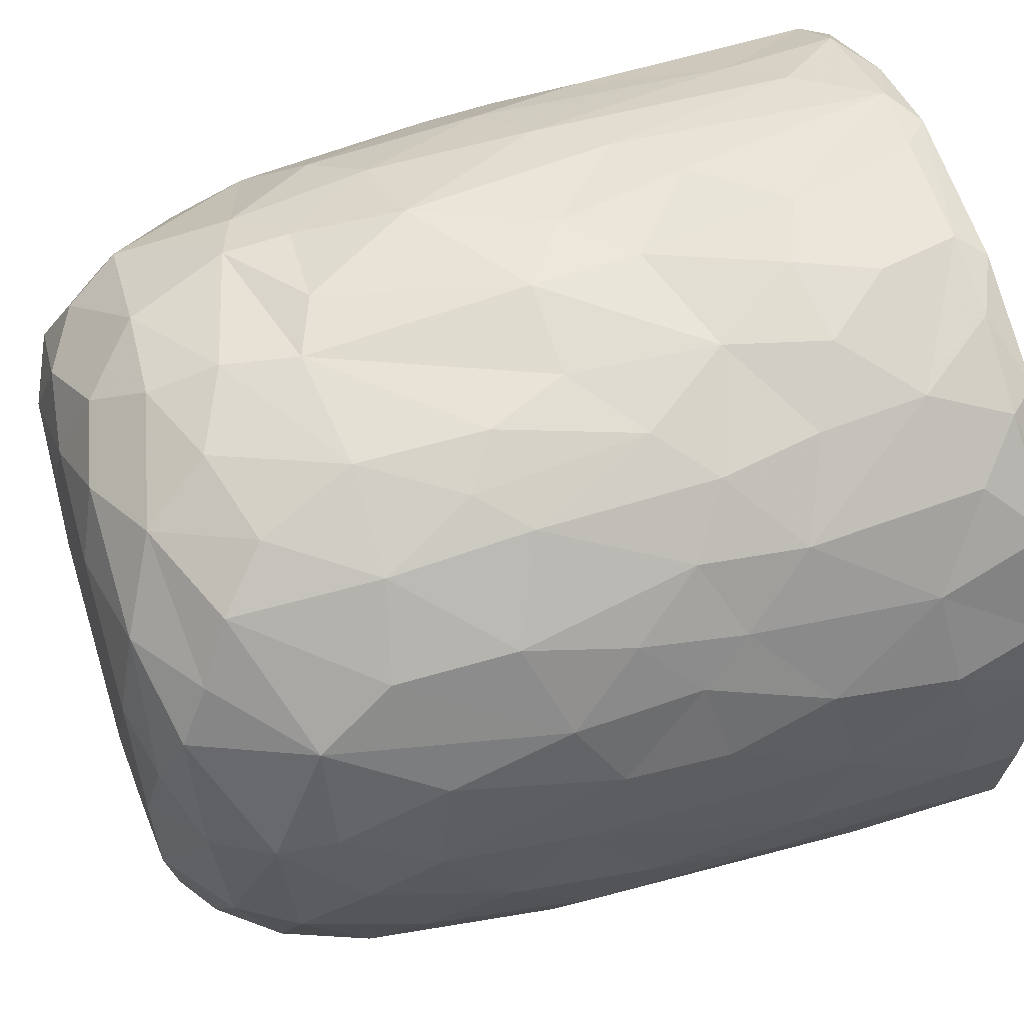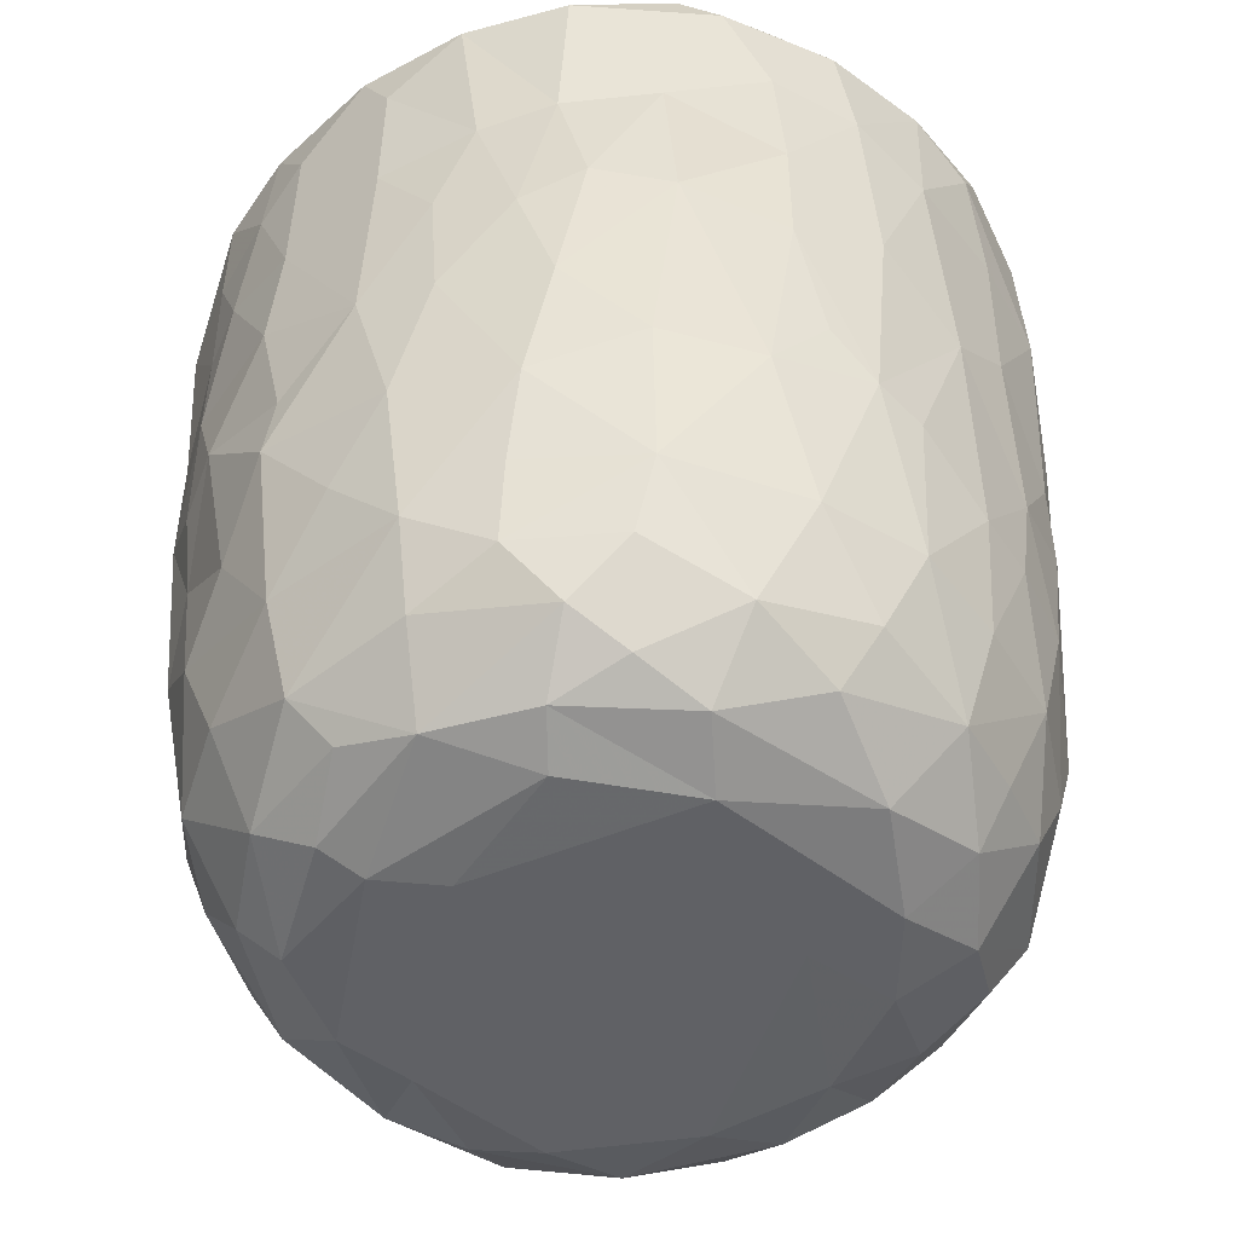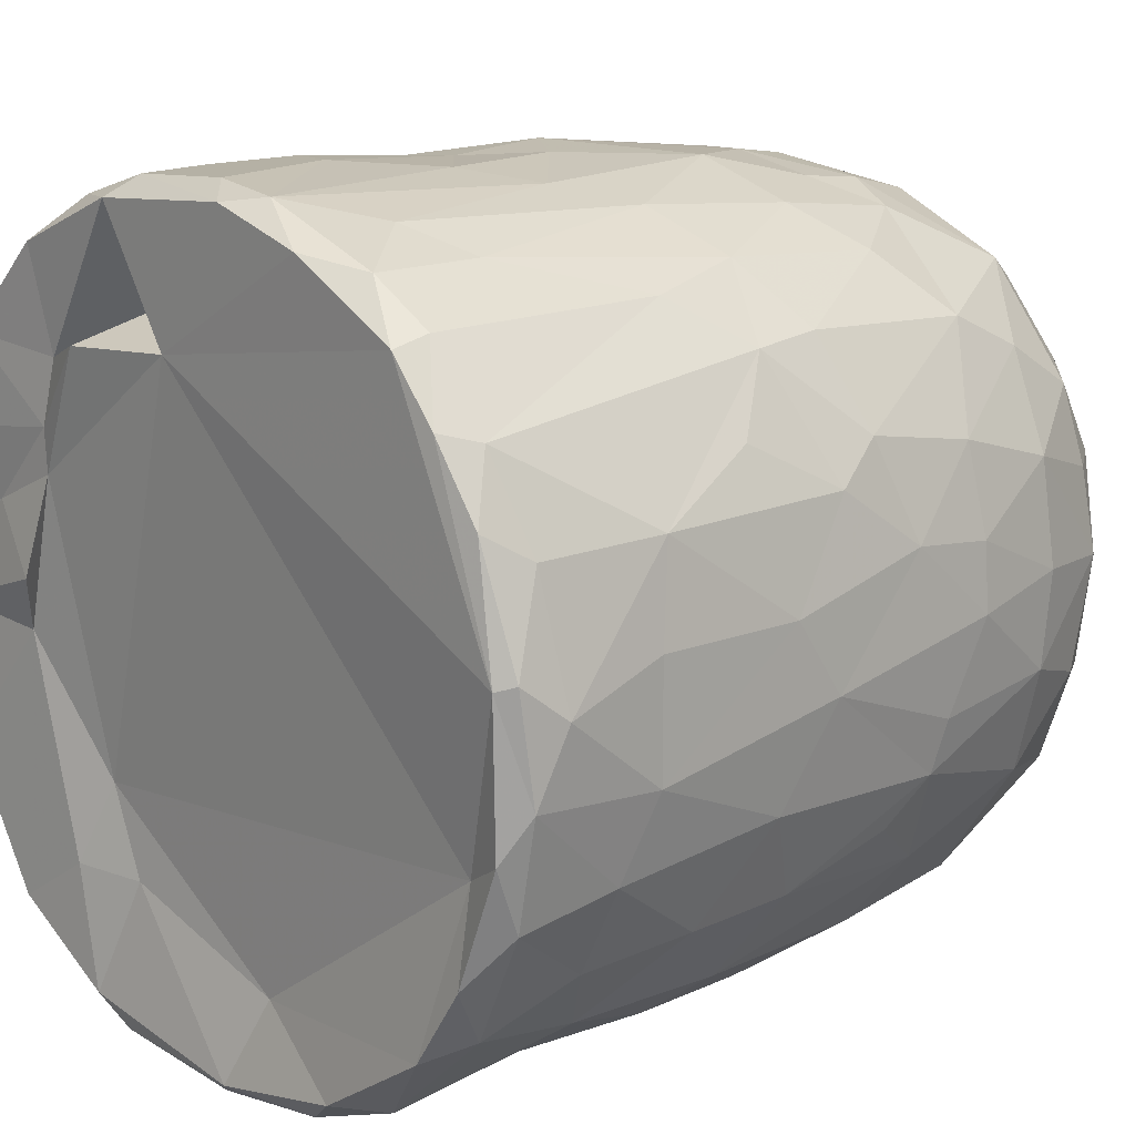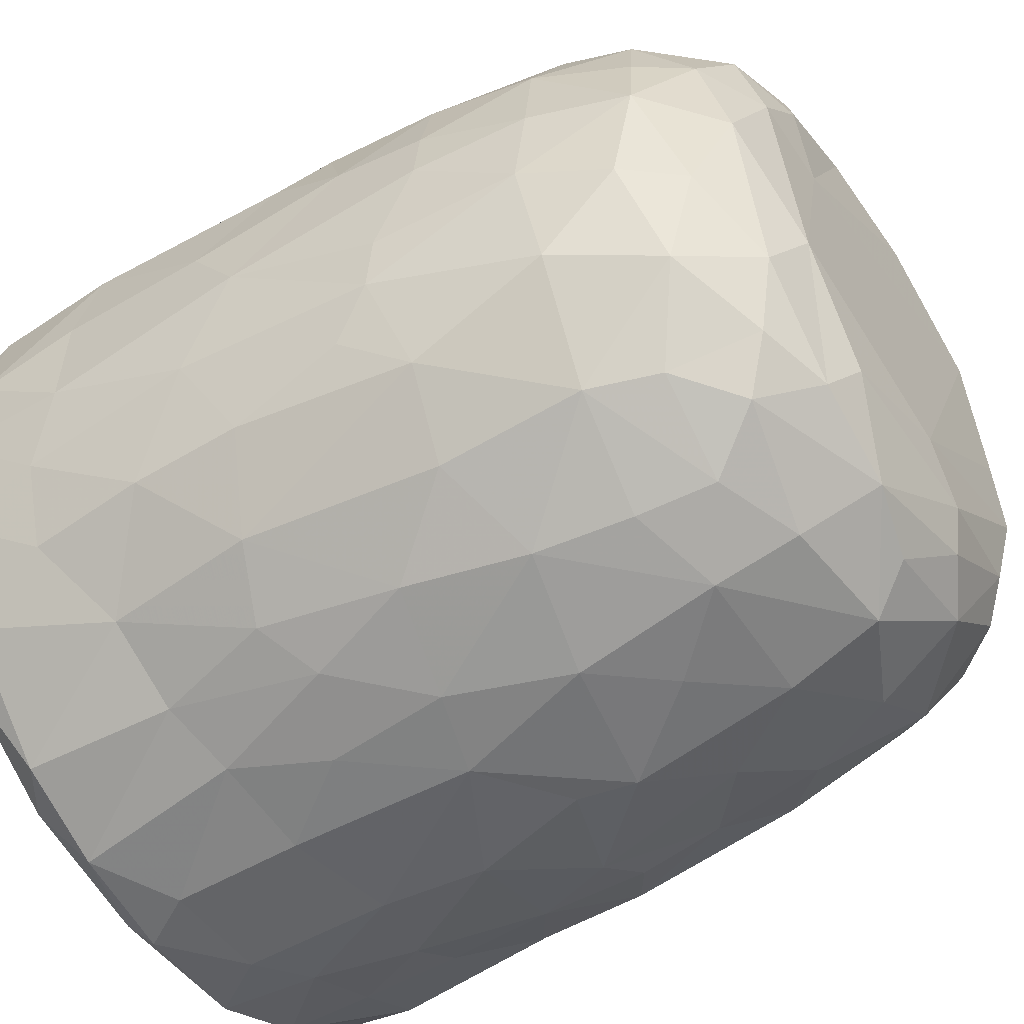
<metadata>
{"format":"obj","ext":"obj","renderer":"f3d","projection":"perspective","resolution":1024,"background":"white","views":[{"elev":55.3,"azim":71.8,"up":"+Z"},{"elev":-48.6,"azim":-142.0,"up":"+Y"},{"elev":14.7,"azim":-133.0,"up":"+Z"},{"elev":-52.8,"azim":-57.0,"up":"+Z"}]}
</metadata>
<code>
v 0.1369 -0.06004 -0.9049
v 0.1636 -0.1951 -0.9075
v -0.06529 0.07846 -0.9186
v 0.2042 0.2177 -0.9065
v 0.1724 0.4605 -0.9073
v -0.08516 0.5112 -0.9155
v -0.2263 0.3128 -0.8933
v 0.1653 0.8131 -0.9065
v -0.08793 0.819 -0.9147
v -0.3104 0.5312 -0.8681
v 0.2997 0.7379 -0.8787
v -0.009137 0.9506 -0.9127
v -0.268 0.9315 -0.8891
v -0.004673 -0.4077 -0.8803
v 0.1645 -0.5724 -0.8414
v -0.1636 -0.5782 -0.8483
v -0.1517 -0.2482 -0.8966
v -0.4078 -0.2982 -0.8113
v -0.2446 0.02889 -0.8874
v 0.3861 0.02691 -0.8479
v -0.4024 0.2295 -0.8398
v 0.3782 0.5149 -0.8504
v 0.283 0.9772 -0.8659
v -0.05553 0.9912 -0.8749
v -0.3622 -0.5135 -0.7912
v 0.3182 -0.3525 -0.8282
v -0.4734 -0.02048 -0.8006
v 0.4711 0.2305 -0.8101
v 0.5022 0.4962 -0.782
v -0.4638 0.576 -0.7954
v 0.4816 0.7235 -0.8041
v -0.4963 0.9223 -0.8057
v 0.4678 0.9293 -0.8137
v -0.3832 0.9915 -0.8076
v 0.3694 0.9932 -0.8064
v -0.1326 -0.7628 -0.7786
v 0.1515 -0.7894 -0.7781
v -0.3267 -0.687 -0.7625
v 0.476 -0.471 -0.7457
v 0.5258 -0.1922 -0.728
v -0.6161 -0.2106 -0.6863
v 0.5188 -0.00105 -0.7668
v -0.528 0.3022 -0.7734
v 0.6773 0.7426 -0.6846
v 0.3909 -0.6778 -0.7353
v -0.5965 -0.5389 -0.6524
v 0.6516 0.3524 -0.6782
v -0.642 0.5967 -0.6729
v 0.6218 0.9914 -0.6618
v -0.1469 0.9417 -0.6775
v -0.297 -0.9384 -0.5829
v -0.4025 -0.8161 -0.6674
v -0.07131 -0.9315 -0.6636
v 0.09694 -0.8872 -0.6992
v 0.3622 -0.8857 -0.6281
v -0.5338 -0.695 -0.6374
v 0.581 -0.6966 -0.6076
v 0.641 -0.3249 -0.6425
v 0.6633 0.09137 -0.6684
v -0.67 0.2451 -0.6674
v -0.7393 0.9174 -0.5869
v -0.6541 0.9961 -0.6344
v 0.4356 0.9827 -0.5432
v 0.7248 0.9419 -0.6004
v 0.2403 -0.9552 -0.5777
v -0.4613 -0.8853 -0.5507
v -0.7601 -0.2359 -0.5128
v 0.7907 0.2876 -0.5078
v -0.7665 0.9588 -0.2576
v 0.2669 0.9502 -0.5463
v 0.1971 -0.9918 -0.4876
v 0.5493 -0.8949 -0.4619
v 0.7883 -0.1479 -0.4741
v -0.8062 0.1823 -0.4755
v -0.7941 0.7182 -0.4944
v 0.3609 0.9397 -0.3579
v -0.2232 -0.987 -0.484
v -0.6554 -0.7906 -0.4475
v 0.7445 -0.5781 -0.4383
v -0.809 0.4429 -0.4809
v 0.8194 0.5937 -0.4727
v -0.7636 0.989 -0.4632
v 0.4882 -0.9589 -0.3956
v -0.5162 -0.9431 -0.3991
v 0.6674 -0.7673 -0.4404
v -0.8236 -0.08469 -0.4016
v 0.8474 0.9395 -0.409
v -0.7712 -0.5579 -0.3951
v 0.07636 -1.002 -0.3856
v -0.4232 -0.9963 -0.2635
v -0.8594 -0.1782 -0.2986
v 0.8345 -0.0676 -0.3853
v 0.8781 0.3582 -0.307
v -0.8593 0.9294 -0.3459
v 0.8085 0.9917 -0.3574
v 0.7135 -0.8684 -0.1555
v 0.8324 -0.4703 -0.262
v 0.5352 -0.9883 -0.1858
v -0.6822 -0.868 -0.2417
v -0.7707 -0.7369 -0.217
v -0.8862 0.2908 -0.2691
v 0.8816 0.6735 -0.3048
v -0.8781 0.7026 -0.3068
v 0.5771 0.9772 -0.07212
v 0.7842 -0.7367 -0.1841
v -0.8433 -0.5399 -0.1573
v 0.8838 -0.2706 -0.1309
v 0.89 0.04511 -0.202
v 0.8979 0.9322 -0.1584
v 0.07369 0.988 0.5732
v -0.9121 0.9358 -0.1045
v -0.8629 0.9845 -0.2022
v 0.4924 -0.9932 -0.01318
v -0.627 -0.9499 -0.01765
v 0.9144 0.3858 -0.1334
v -0.9169 0.6335 -0.1266
v 0.867 0.9785 -0.05847
v -0.8786 -0.2055 -0.1834
v -0.9141 0.1571 -0.05264
v 0.9157 0.7743 -0.1226
v -0.3098 -0.9904 0.1693
v -0.777 -0.791 0.0334
v 0.8425 -0.5875 -0.02762
v -0.8863 -0.3069 0.01381
v -0.872 0.9985 0.1214
v 0.4271 -0.995 0.3137
v 0.8992 -0.1284 0.07349
v 0.9235 0.4959 0.09308
v 0.5162 1.028 0.05691
v -0.5072 -0.9852 0.201
v 0.7788 -0.766 0.1546
v 0.8682 -0.4325 0.08008
v 0.9134 0.2138 0.07616
v -0.9121 0.2745 0.1185
v -0.9282 0.8668 0.05298
v 0.4884 0.9828 0.2707
v 0.6918 -0.8948 0.127
v -0.6635 -0.8967 0.2237
v -0.844 -0.5669 0.05253
v 0.8119 -0.6359 0.1904
v -0.9137 0.63 0.1247
v -0.9047 0.9672 0.1329
v 0.9168 0.7785 0.1168
v 0.5686 -0.9592 0.247
v -0.8724 -0.3104 0.1634
v -0.8852 -0.09675 0.1899
v 0.8985 0.981 0.1445
v 0.6843 0.9703 0.1862
v -0.7469 -0.7807 0.2202
v -0.8111 -0.5632 0.2864
v 0.8825 -0.02498 0.2396
v 0.83 -0.3945 0.3069
v -0.8625 0.1026 0.3301
v 0.8941 0.2092 0.2367
v 0.9032 0.7232 0.2912
v 0.8829 0.4429 0.326
v -0.8839 0.5916 0.3336
v -0.8696 0.8925 0.3305
v 0.8205 0.9934 0.3225
v -0.8237 -0.3045 0.3613
v 0.868 0.9291 0.3334
v 0.5052 0.9766 0.3658
v -0.3684 -0.9908 0.3712
v 0.6 -0.8976 0.3917
v -0.7014 -0.7622 0.395
v -0.5376 -0.9355 0.4041
v 0.1475 -0.9905 0.4731
v 0.7374 -0.6405 0.4362
v 0.8288 -0.1232 0.3993
v -0.8245 -0.02001 0.4107
v 0.8267 0.1618 0.4196
v -0.8201 0.9825 0.3874
v -0.1204 -0.9788 0.5106
v -0.8182 0.3248 0.4466
v 0.8078 0.696 0.4854
v 0.3942 -0.9472 0.517
v -0.7059 -0.5859 0.4984
v 0.6946 -0.4717 0.5565
v -0.7779 0.9269 0.5294
v -0.7181 0.9922 0.5473
v 0.3457 1.012 0.5564
v 0.7224 0.9932 0.5353
v -0.2941 -0.9493 0.569
v 0.5597 -0.8304 0.518
v 0.7146 -0.2047 0.585
v 0.7578 0.03515 0.5427
v -0.7292 0.1998 0.5948
v 0.7797 0.2716 0.509
v 0.7663 0.9463 0.551
v -0.6161 0.9981 0.6774
v -0.4529 -0.8708 0.5824
v -0.5167 -0.7488 0.6417
v -0.6941 -0.4148 0.5797
v 0.4667 0.9712 0.5118
v 0.07934 -0.9435 0.6326
v -0.7117 0.02954 0.6067
v 0.6717 0.1897 0.6535
v 0.6952 0.4294 0.6406
v 0.2647 -0.8593 0.6902
v 0.493 -0.7592 0.6477
v -0.104 -0.8947 0.6834
v 0.5425 -0.4325 0.7124
v -0.6355 0.9269 0.7008
v -0.63 0.365 0.7015
v 0.68 0.8226 0.6551
v 0.3093 0.8444 0.6092
v 0.5188 0.9879 0.7402
v -0.2305 -0.7656 0.7613
v -0.5741 -0.2821 0.7136
v 0.5513 0.282 0.7588
v 0.5776 0.9222 0.7408
v 0.3936 -0.651 0.7421
v -0.4253 -0.4958 0.766
v -0.5726 0.1182 0.7404
v 0.5461 -0.1168 0.7463
v -0.01658 -0.7824 0.7737
v -0.3017 -0.5407 0.8106
v -0.438 -0.1784 0.8041
v 0.52 0.5074 0.7792
v 0.5103 0.7465 0.7945
v -0.4914 0.6803 0.7894
v -0.5038 0.943 0.7912
v -0.3556 1.001 0.8171
v 0.2466 0.9911 0.8537
v 0.1837 -0.7095 0.7838
v 0.3242 -0.4333 0.8179
v 0.4539 -0.222 0.79
v 0.003767 -0.6267 0.8291
v -0.296 -0.3926 0.826
v 0.3447 -0.1469 0.8411
v 0.4381 0.1644 0.8168
v -0.4104 0.1913 0.8315
v 0.3012 0.3679 0.8608
v 0.3667 0.5901 0.8662
v -0.369 0.7783 0.8506
v 0.3856 0.9278 0.8417
v 0.05311 -0.4623 0.8515
v -0.08957 -0.4034 0.8625
v -0.2322 -0.1497 0.884
v 0.2714 0.03516 0.8591
v -0.2853 0.331 0.8723
v 0.2428 0.747 0.8961
v -0.2181 0.9442 0.8959
v -0.1281 0.9981 0.8827
v 0.06365 0.03338 0.9071
v -0.08937 0.1434 0.9005
v 0.04411 0.2815 0.8927
v -0.1453 0.4478 0.9009
v 0.174 0.5709 0.9057
v 0.2088 0.9249 0.897
v -0.04962 0.9279 0.9136
v 0.01608 0.6357 0.916
f 1 2 3
f 1 3 4
f 3 5 4
f 3 6 5
f 7 6 3
f 6 8 5
f 9 6 10
f 6 9 8
f 11 5 8
f 8 9 12
f 9 13 12
f 14 2 15
f 16 17 14
f 14 17 2
f 17 18 19
f 19 3 17
f 17 3 2
f 2 1 20
f 20 1 4
f 19 21 7
f 7 3 19
f 5 22 4
f 10 6 7
f 11 22 5
f 10 13 9
f 8 12 23
f 8 23 11
f 24 12 13
f 12 24 23
f 16 14 15
f 25 18 16
f 15 2 26
f 18 17 16
f 2 20 26
f 27 19 18
f 27 21 19
f 20 4 28
f 4 22 28
f 21 10 7
f 29 28 22
f 30 10 21
f 31 22 11
f 30 13 10
f 32 13 30
f 11 33 31
f 23 33 11
f 34 13 32
f 34 24 13
f 35 33 23
f 24 35 23
f 36 16 37
f 16 15 37
f 38 16 36
f 38 25 16
f 39 26 40
f 27 18 41
f 26 20 40
f 20 42 40
f 20 28 42
f 27 43 21
f 30 21 43
f 31 29 22
f 29 31 44
f 37 15 45
f 25 38 46
f 39 45 15
f 26 39 15
f 29 47 28
f 30 43 48
f 47 29 44
f 48 32 30
f 31 33 44
f 44 33 49
f 49 33 35
f 34 50 24
f 51 52 53
f 52 36 53
f 53 36 37
f 53 37 54
f 52 38 36
f 37 45 55
f 46 38 56
f 57 45 39
f 18 25 46
f 58 39 40
f 42 28 59
f 60 43 27
f 59 28 47
f 61 32 48
f 32 62 34
f 63 49 35
f 37 55 54
f 57 55 45
f 52 56 38
f 39 58 57
f 18 46 41
f 59 40 42
f 41 60 27
f 48 43 60
f 64 44 49
f 62 32 61
f 62 50 34
f 54 65 53
f 55 65 54
f 66 56 52
f 40 59 58
f 41 67 60
f 59 47 68
f 68 47 44
f 62 69 50
f 50 70 24
f 70 35 24
f 35 70 63
f 65 71 53
f 66 52 51
f 57 72 55
f 41 46 67
f 73 58 59
f 60 67 74
f 75 61 48
f 76 70 50
f 77 51 53
f 78 56 66
f 46 56 78
f 58 79 57
f 58 73 79
f 73 59 68
f 48 80 75
f 44 81 68
f 44 64 81
f 62 61 82
f 82 69 62
f 50 69 76
f 77 53 71
f 55 83 65
f 72 83 55
f 66 84 78
f 85 72 57
f 86 74 67
f 80 48 60
f 80 60 74
f 64 87 81
f 49 87 64
f 84 66 51
f 78 88 46
f 88 67 46
f 89 77 71
f 51 90 84
f 90 51 77
f 83 71 65
f 79 85 57
f 91 86 67
f 73 68 92
f 68 81 93
f 94 61 75
f 61 94 82
f 70 76 63
f 87 49 95
f 96 72 85
f 73 97 79
f 68 93 92
f 98 89 71
f 78 84 99
f 78 100 88
f 91 67 88
f 92 97 73
f 91 74 86
f 80 74 101
f 102 93 81
f 80 103 75
f 87 102 81
f 76 104 63
f 83 98 71
f 96 83 72
f 96 85 105
f 85 79 105
f 79 97 105
f 106 91 88
f 92 107 97
f 91 101 74
f 93 108 92
f 80 101 103
f 103 94 75
f 87 109 102
f 110 76 69
f 63 104 49
f 98 83 96
f 99 100 78
f 106 88 100
f 92 108 107
f 111 94 103
f 82 94 112
f 89 90 77
f 113 89 98
f 99 84 114
f 102 115 93
f 103 101 116
f 95 117 87
f 117 109 87
f 112 69 82
f 91 106 118
f 119 91 118
f 119 101 91
f 115 108 93
f 109 120 102
f 111 112 94
f 49 104 95
f 104 117 95
f 114 84 90
f 116 101 119
f 115 102 120
f 103 116 111
f 89 121 90
f 99 122 100
f 97 123 105
f 97 107 123
f 118 106 124
f 111 125 112
f 126 121 89
f 113 126 89
f 122 99 114
f 122 106 100
f 108 127 107
f 124 119 118
f 120 128 115
f 125 69 112
f 129 117 104
f 90 130 114
f 131 96 105
f 107 132 123
f 115 127 108
f 115 133 127
f 134 116 119
f 135 111 116
f 110 136 76
f 136 104 76
f 121 130 90
f 113 98 137
f 96 137 98
f 122 114 138
f 105 123 131
f 106 122 139
f 139 124 106
f 132 140 123
f 141 116 134
f 141 135 116
f 142 111 135
f 109 143 120
f 111 142 125
f 136 129 104
f 144 113 137
f 96 131 137
f 140 131 123
f 145 124 139
f 107 127 132
f 128 133 115
f 138 114 130
f 146 124 145
f 124 146 119
f 134 119 146
f 120 143 128
f 109 147 143
f 109 117 147
f 148 117 129
f 138 149 122
f 122 150 139
f 127 151 132
f 133 151 127
f 148 147 117
f 126 113 144
f 150 122 149
f 145 139 150
f 132 152 140
f 152 132 151
f 153 134 146
f 133 154 151
f 147 155 143
f 136 148 129
f 154 128 156
f 133 128 154
f 157 141 134
f 156 128 155
f 155 128 143
f 157 135 141
f 158 142 135
f 148 159 147
f 160 145 150
f 157 134 153
f 158 135 157
f 147 161 155
f 136 162 148
f 163 130 121
f 164 144 137
f 138 165 149
f 164 137 131
f 165 150 149
f 160 146 145
f 159 161 147
f 125 110 69
f 162 159 148
f 163 166 130
f 167 121 126
f 138 130 166
f 168 164 131
f 168 131 140
f 151 169 152
f 170 146 160
f 153 146 170
f 154 156 171
f 172 142 158
f 142 172 125
f 173 163 121
f 152 168 140
f 154 171 151
f 174 157 153
f 175 156 155
f 175 155 161
f 176 167 126
f 176 126 144
f 164 176 144
f 165 138 166
f 177 150 165
f 169 168 152
f 169 178 168
f 151 171 169
f 179 158 157
f 172 180 125
f 181 136 110
f 162 182 159
f 167 173 121
f 183 166 163
f 164 168 184
f 177 160 150
f 178 169 185
f 186 169 171
f 153 170 187
f 153 187 174
f 156 188 171
f 175 188 156
f 161 189 175
f 189 159 182
f 189 161 159
f 180 190 125
f 181 162 136
f 163 173 183
f 166 183 191
f 184 176 164
f 166 192 165
f 191 192 166
f 193 160 177
f 185 169 186
f 171 188 186
f 179 172 158
f 172 179 180
f 190 110 125
f 194 182 162
f 181 194 162
f 195 167 176
f 177 165 192
f 193 170 160
f 170 196 187
f 197 186 188
f 198 188 175
f 179 157 187
f 187 157 174
f 195 173 167
f 199 195 176
f 168 200 184
f 193 177 192
f 200 168 178
f 196 170 193
f 173 201 183
f 184 199 176
f 178 185 202
f 186 197 185
f 188 198 197
f 203 179 204
f 189 205 175
f 203 180 179
f 110 206 181
f 181 206 194
f 194 207 182
f 201 173 195
f 183 208 191
f 208 183 201
f 184 200 199
f 202 200 178
f 196 193 209
f 197 198 210
f 179 187 204
f 198 175 205
f 203 190 180
f 189 182 211
f 208 192 191
f 199 200 212
f 200 202 212
f 192 213 193
f 193 213 209
f 214 196 209
f 185 197 215
f 187 196 214
f 189 211 205
f 182 207 211
f 195 216 201
f 195 199 216
f 217 213 192
f 209 213 218
f 185 215 202
f 209 218 214
f 197 210 215
f 214 204 187
f 219 198 220
f 205 220 198
f 203 204 221
f 211 220 205
f 190 203 222
f 190 223 110
f 224 194 206
f 201 216 208
f 225 216 199
f 217 192 208
f 212 225 199
f 225 212 226
f 202 226 212
f 226 202 227
f 215 227 202
f 214 221 204
f 198 219 210
f 222 203 221
f 223 190 222
f 224 207 194
f 228 208 216
f 225 228 216
f 217 208 228
f 213 217 229
f 213 229 218
f 230 227 231
f 215 231 227
f 232 214 218
f 210 231 215
f 221 214 232
f 210 219 233
f 220 234 219
f 221 235 222
f 236 220 211
f 207 224 236
f 207 236 211
f 110 224 206
f 225 226 228
f 237 228 226
f 237 217 228
f 238 229 217
f 238 217 237
f 230 237 226
f 229 238 239
f 227 230 226
f 229 239 218
f 240 230 231
f 232 218 239
f 210 233 231
f 235 232 241
f 235 221 232
f 219 234 233
f 220 242 234
f 235 243 222
f 243 223 222
f 243 244 223
f 223 244 110
f 244 224 110
f 245 238 237
f 239 238 245
f 240 245 237
f 240 237 230
f 246 239 245
f 241 232 239
f 241 239 246
f 233 247 245
f 233 245 240
f 231 233 240
f 248 241 246
f 248 243 241
f 234 249 233
f 243 235 241
f 242 249 234
f 250 242 220
f 220 236 250
f 224 250 236
f 244 243 251
f 244 251 250
f 224 244 250
f 247 246 245
f 248 246 247
f 252 248 247
f 252 247 249
f 233 249 247
f 243 248 252
f 251 243 252
f 252 249 242
f 251 252 242
f 250 251 242

</code>
